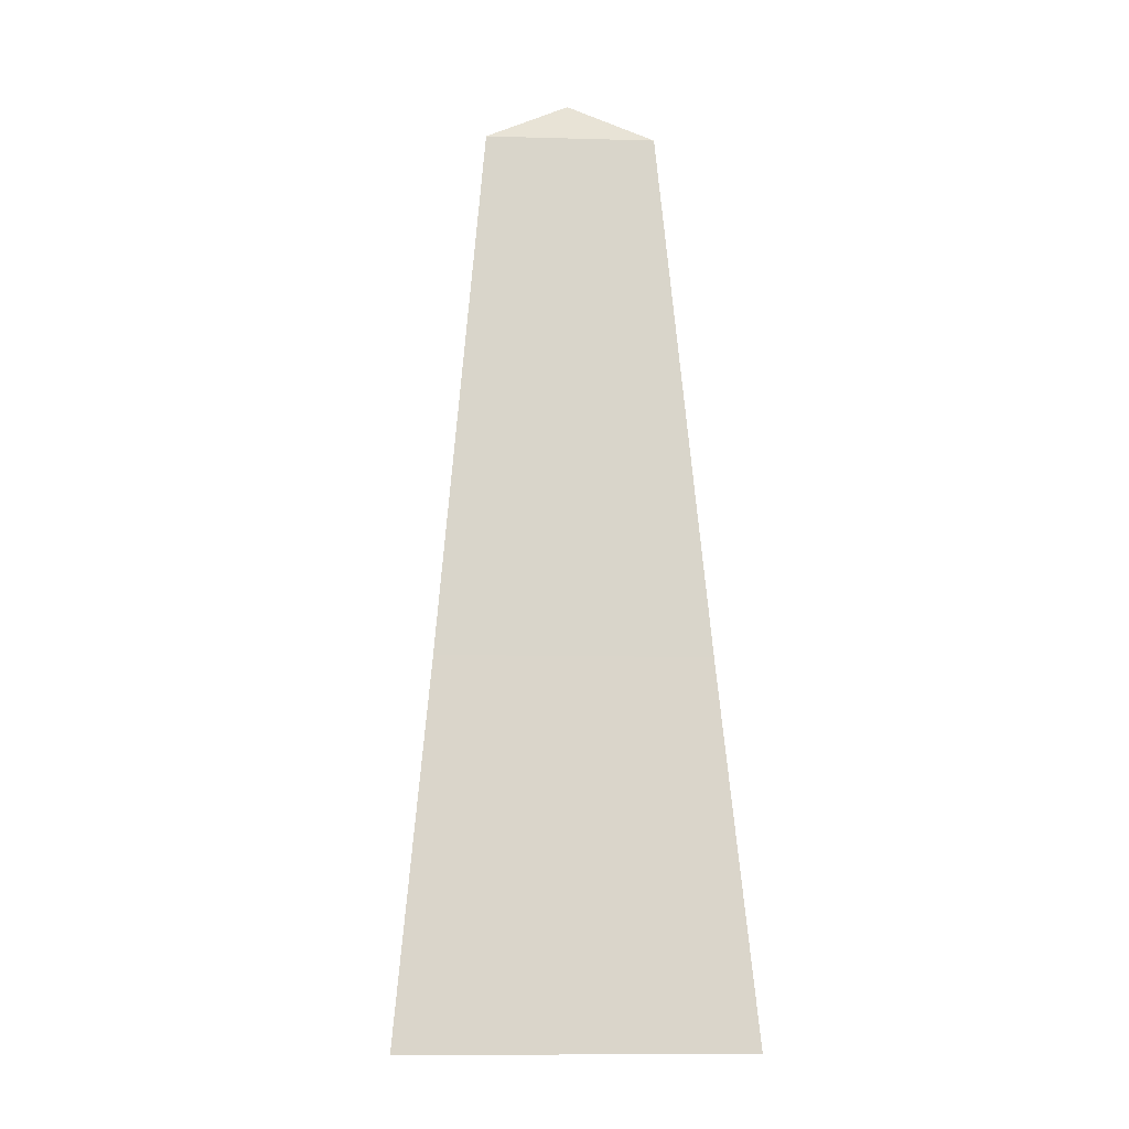
<metadata>
{"format":"obj","ext":"obj","renderer":"f3d","projection":"perspective","resolution":1024,"background":"white","views":[{"elev":-9.7,"azim":-94.0,"up":"+Y"}]}
</metadata>
<code>
o Cubo
v -0.549 -0.549 0.549
v -0.4356 0.6432 0.4356
v -0.549 -0.549 -0.549
v -0.4356 0.6432 -0.4356
v 0.549 -0.549 0.549
v 0.4461 0.5701 0.4356
v 0.549 -0.549 -0.549
v 0.4461 0.5701 -0.4356
v 0 -0.549 -0.549
v 0 0.6432 -0.4356
v 0 -0.549 0.549
v 0 0.6432 0.4356
v -0.4356 0.6432 0.4356
v -0.4356 0.6432 -0.4356
v 0 0.6432 0.4356
v 0 0.6432 -0.4356
v -0.2738 2.392 0.279
v -0.2738 2.392 -0.279
v 0 2.392 0.279
v -0 2.392 -0.279
v -0.1369 2.558 0
v -0.1369 2.558 0
v -0.1369 2.558 0
v -0.1369 2.558 0
v -0.3547 1.518 -0.3573
v -0 1.518 -0.3573
v -0.3547 1.518 0.3573
v 0 1.518 0.3573
v -0.4923 0.04713 0.4923
v -0.4923 0.04713 -0.4923
v 0.4975 0.01059 -0.4923
v 0.4975 0.01059 0.4923
v 0 0.04713 0.4923
v 0 0.04713 -0.4923
v -0.549 -0.549 0
v -0.4356 0.6432 0
v 0.549 -0.549 0
v 0.4461 0.5701 0
v 0 0.6432 0
v 0 -0.549 0
v -0.4356 0.6432 0
v 0 0.6432 0
v -0.2738 2.392 0
v 0 2.392 0
v -0.1369 2.558 0
v -0.1369 2.558 0
v 0 1.518 0
v -0.3547 1.518 0
v 0.4975 0.01059 0
v -0.4923 0.04713 0
v -0.3142 1.955 -0.3181
v -0.3142 1.955 0.3181
v -0 1.955 -0.3181
v 0 1.955 0.3181
v 0 1.955 0
v -0.3142 1.955 0
v -0 1.08 -0.3965
v 0 1.08 0.3965
v -0.3952 1.08 -0.3965
v -0.3952 1.08 0.3965
v -0.3952 1.08 0
v 0 1.08 0
v -0.06844 2.475 -0.1395
v -0.06844 2.475 0.1395
v -0.2053 2.475 0.1395
v -0.2053 2.475 -0.1395
v -0.2053 2.475 0
v -0.06844 2.475 0
v -0.06844 2.475 0
v -0.06844 2.475 0.1395
v -0.2053 2.475 0
v -0.2053 2.475 -0.1395
v -0.2053 2.475 0.1395
v -0.06844 2.475 -0.1395
f 50 36 4 30
f 34 10 8 31
f 49 38 6 32
f 33 12 2 29
f 40 37 5 11
f 36 2 13 41
f 38 39 12 6
f 35 40 11 1
f 32 6 12 33
f 30 4 10 34
f 53 51 18 20
f 10 4 14 16
f 2 12 15 13
f 39 10 16 42
f 69 74 24 46
f 56 52 17 43
f 55 53 20 44
f 52 54 19 17
f 46 45 21 23
f 73 70 23 21
f 74 72 22 24
f 71 73 21 45
f 60 58 28 27
f 62 57 26 47
f 61 60 27 48
f 57 59 25 26
f 3 30 34 9
f 5 32 33 11
f 11 33 29 1
f 37 49 32 5
f 9 34 31 7
f 35 50 30 3
f 1 29 50 35
f 7 31 49 37
f 59 61 48 25
f 58 62 47 28
f 72 71 45 22
f 24 22 45 46
f 54 55 44 19
f 51 56 43 18
f 70 69 46 23
f 12 39 42 15
f 3 9 40 35
f 8 10 39 38
f 4 36 41 14
f 9 7 37 40
f 31 8 38 49
f 29 2 36 50
f 25 48 56 51
f 28 47 55 54
f 27 28 54 52
f 47 26 53 55
f 48 27 52 56
f 26 25 51 53
f 15 42 62 58
f 14 41 61 59
f 16 14 59 57
f 41 13 60 61
f 42 16 57 62
f 13 15 58 60
f 19 44 68 64
f 18 43 67 66
f 43 17 65 67
f 20 18 66 63
f 17 19 64 65
f 44 20 63 68
o Plano_Plano.002
v -0.15 1.393 -0.09205
v -0.15 0.6485 0.4042
v -0.15 1.44 -0.1962
v -0.15 0.6485 -0.4042
v -0.15 1.032 0.05252
v -0.15 1.047 -0.2418
v -0.15 1.457 -0.1336
v -0.15 0.6485 0
v -0.15 1.04 0
v -0.15 0.6485 -0.2021
v -0.15 1.049 -0.1255
v -0.15 1.472 -0.1656
v -0.15 0.8469 0.3472
v -0.15 0.8495 -0.3449
v -0.15 0.8442 0
v -0.15 0.8487 -0.1638
v -0.15 0.7256 0.3814
v -0.15 0.764 -0.3955
v -0.15 0.7464 0
v -0.15 0.7486 -0.1829
v -0.15 0.9368 -0.2833
v -0.15 0.9421 0
v -0.15 0.9487 -0.1446
v -0.15 0.9505 0.2737
v -0.15 1.244 -0.2135
v -0.15 1.21 -0.04279
v -0.15 1.225 -0.08027
v -0.15 1.26 -0.1455
v -0.15 0.8068 -0.3702
v -0.15 0.7953 0
v -0.15 0.7986 -0.1734
v -0.15 0.7915 0.3736
v -0.15 0.6906 0.391
v -0.15 0.7063 -0.3999
v -0.15 0.6974 0
v -0.15 0.6985 -0.1925
v -0.15 0.8938 0.2997
v -0.15 0.8932 -0.3141
v -0.15 0.8932 0
v -0.15 0.8987 -0.1542
v -0.15 0.9919 -0.2626
v -0.15 0.9911 0
v -0.15 0.9988 -0.135
v -0.15 1.009 0.1802
v -0.15 1.129 0.001904
v -0.15 1.145 -0.2213
v -0.15 1.133 -0.04014
v -0.15 1.155 -0.1355
v -0.15 1.329 -0.2094
v -0.15 1.325 -0.1113
v -0.15 1.341 -0.1556
v -0.15 1.298 -0.07837
v -0.15 0.9667 0.2138
v -0.15 0.9644 -0.2729
v -0.15 0.9666 0
v -0.15 0.9738 -0.1398
v -0.15 1.02 -0.2522
v -0.15 1.016 0
v -0.15 1.024 -0.1303
v -0.15 1.014 0.07011
v -0.15 1.087 0.0206
v -0.15 1.096 -0.2316
v -0.15 1.086 -0.02007
v -0.15 1.102 -0.1305
v -0.15 1.195 -0.2174
v -0.15 1.179 -0.06021
v -0.15 1.208 -0.1405
v -0.15 1.17 -0.02045
v -0.15 1.254 -0.06058
v -0.15 1.293 -0.2115
v -0.15 1.275 -0.09578
v -0.15 1.313 -0.1506
v -0.15 1.378 -0.2028
v -0.15 1.353 -0.1158
v -0.15 1.368 -0.1606
v -0.15 1.345 -0.08521
v -0.15 1.416 -0.1995
v -0.15 1.392 -0.1247
v -0.15 1.394 -0.1631
v -0.15 1.369 -0.08863
v -0.15 1.412 -0.1128
v -0.15 0.6485 0.2021
v -0.15 1.036 0.02626
v -0.15 0.8456 0.1802
v -0.15 0.736 0.1907
v -0.15 0.9399 0.1369
v -0.15 1.218 -0.06153
v -0.15 0.7934 0.1868
v -0.15 0.694 0.1955
v -0.15 0.8871 0.1517
v -0.15 0.9998 0.09012
v -0.15 1.131 -0.01912
v -0.15 1.311 -0.09483
v -0.15 0.9666 0.1003
v -0.15 1.015 0.03506
v -0.15 1.087 0.000268
v -0.15 1.174 -0.04032
v -0.15 1.264 -0.07818
v -0.15 1.349 -0.1005
v -0.15 1.38 -0.1067
v -0.15 0.6485 -0.3031
v -0.15 1.048 -0.1836
v -0.15 1.469 -0.1809
v -0.15 0.8491 -0.2543
v -0.15 0.7563 -0.2892
v -0.15 0.9428 -0.214
v -0.15 1.252 -0.1795
v -0.15 0.8027 -0.2718
v -0.15 0.7024 -0.2962
v -0.15 0.8959 -0.2342
v -0.15 0.9954 -0.1988
v -0.15 1.15 -0.1784
v -0.15 1.341 -0.1825
v -0.15 0.9691 -0.2064
v -0.15 1.022 -0.1912
v -0.15 1.099 -0.181
v -0.15 1.201 -0.179
v -0.15 1.303 -0.181
v -0.15 1.38 -0.1817
v -0.15 1.405 -0.1813
v -0.15 0.9522 0.2371
v -0.15 0.9506 -0.2781
v -0.15 0.9544 0
v -0.15 0.9613 -0.1422
v -0.15 0.9533 0.1186
v -0.15 0.9559 -0.2102
v -0.15 0.915 -0.2987
v -0.15 0.9177 0
v -0.15 0.9237 -0.1494
v -0.15 0.9222 0.2886
v -0.15 0.9135 0.1443
v -0.15 0.9194 -0.2241
v -0.15 0.8282 -0.3575
v -0.15 0.8198 0
v -0.15 0.8236 -0.1686
v -0.15 0.8192 0.367
v -0.15 0.8195 0.1835
v -0.15 0.8259 -0.2631
v -0.15 0.8704 0.3055
v -0.15 0.8714 -0.3295
v -0.15 0.8687 0
v -0.15 0.8737 -0.159
v -0.15 0.8663 0.1659
v -0.15 0.8725 -0.2442
v -0.15 1.024 0.1516
v -0.15 1.006 -0.2574
v -0.15 1.003 0
v -0.15 1.011 -0.1327
v -0.15 1.007 0.06259
v -0.15 1.009 -0.195
v -0.15 0.9782 -0.2678
v -0.15 0.9788 0
v -0.15 0.9863 -0.1374
v -0.15 0.9876 0.1904
v -0.15 0.9832 0.0952
v -0.15 0.9822 -0.2026
v 0.04013 1.412 -0.1128
v 0.04013 1.393 -0.09205
v 0.04013 0.6906 0.391
v 0.04013 0.6485 0.4042
v 0.04013 0.6485 -0.3031
v 0.04013 0.6485 -0.4042
v 0.04013 1.416 -0.1995
v 0.04013 1.44 -0.1962
v 0.04013 1.087 0.0206
v 0.04013 1.032 0.05252
v 0.04013 1.02 -0.2522
v 0.04013 1.047 -0.2418
v 0.04013 1.472 -0.1656
v 0.04013 1.457 -0.1336
v 0.04013 0.6485 0.2021
v 0.04013 0.6485 0
v 0.04013 0.6485 -0.2021
v 0.04013 1.469 -0.1809
v 0.04013 0.8704 0.3055
v 0.04013 0.8469 0.3472
v 0.04013 0.8282 -0.3575
v 0.04013 0.8495 -0.3449
v 0.04013 0.7915 0.3736
v 0.04013 0.7256 0.3814
v 0.04013 0.7063 -0.3999
v 0.04013 0.764 -0.3955
v 0.04013 0.915 -0.2987
v 0.04013 0.9368 -0.2833
v 0.04013 0.9522 0.2371
v 0.04013 0.9505 0.2737
v 0.04013 1.195 -0.2174
v 0.04013 1.244 -0.2135
v 0.04013 1.254 -0.06058
v 0.04013 1.21 -0.04279
v 0.04013 0.8068 -0.3702
v 0.04013 0.8192 0.367
v 0.04013 0.9222 0.2886
v 0.04013 0.8938 0.2997
v 0.04013 0.8714 -0.3295
v 0.04013 0.8932 -0.3141
v 0.04013 0.9782 -0.2678
v 0.04013 0.9919 -0.2626
v 0.04013 1.024 0.1516
v 0.04013 1.009 0.1802
v 0.04013 1.17 -0.02045
v 0.04013 1.129 0.001904
v 0.04013 1.096 -0.2316
v 0.04013 1.145 -0.2213
v 0.04013 1.293 -0.2115
v 0.04013 1.329 -0.2094
v 0.04013 1.345 -0.08521
v 0.04013 1.298 -0.07837
v 0.04013 0.9876 0.1904
v 0.04013 0.9667 0.2138
v 0.04013 0.9506 -0.2781
v 0.04013 0.9644 -0.2729
v 0.04013 1.006 -0.2574
v 0.04013 1.014 0.07011
v 0.04013 1.378 -0.2028
v 0.04013 1.369 -0.08863
v 0.04013 1.412 -0.1128
v 0.04013 1.393 -0.09205
v 0.04013 0.6906 0.391
v 0.04013 0.6485 0.4042
v 0.04013 0.6485 -0.3031
v 0.04013 0.6485 -0.4042
v 0.04013 1.416 -0.1995
v 0.04013 1.44 -0.1962
v 0.04013 1.087 0.0206
v 0.04013 1.032 0.05252
v 0.04013 1.02 -0.2522
v 0.04013 1.047 -0.2418
v 0.04013 1.048 -0.1836
v 0.04013 1.472 -0.1656
v 0.04013 1.457 -0.1336
v 0.04013 0.6485 0.2021
v 0.04013 0.6485 0
v 0.04013 1.036 0.02626
v 0.04013 1.04 0
v 0.04013 1.392 -0.1247
v 0.04013 1.016 0
v 0.04013 0.6485 -0.2021
v 0.04013 1.049 -0.1255
v 0.04013 1.469 -0.1809
v 0.04013 1.394 -0.1631
v 0.04013 1.024 -0.1303
v 0.04013 0.8704 0.3055
v 0.04013 0.8469 0.3472
v 0.04013 0.8282 -0.3575
v 0.04013 0.8495 -0.3449
v 0.04013 0.8198 0
v 0.04013 0.8442 0
v 0.04013 0.8236 -0.1686
v 0.04013 0.8487 -0.1638
v 0.04013 0.8456 0.1802
v 0.04013 0.8491 -0.2543
v 0.04013 0.7915 0.3736
v 0.04013 0.7256 0.3814
v 0.04013 0.7063 -0.3999
v 0.04013 0.764 -0.3955
v 0.04013 0.6974 0
v 0.04013 0.7464 0
v 0.04013 0.6985 -0.1925
v 0.04013 0.7486 -0.1829
v 0.04013 0.736 0.1907
v 0.04013 0.7563 -0.2892
v 0.04013 0.915 -0.2987
v 0.04013 0.9368 -0.2833
v 0.04013 0.9177 0
v 0.04013 0.9421 0
v 0.04013 0.9237 -0.1494
v 0.04013 0.9487 -0.1446
v 0.04013 0.9522 0.2371
v 0.04013 0.9505 0.2737
v 0.04013 0.9428 -0.214
v 0.04013 0.9399 0.1369
v 0.04013 1.195 -0.2174
v 0.04013 1.244 -0.2135
v 0.04013 1.254 -0.06058
v 0.04013 1.21 -0.04279
v 0.04013 1.179 -0.06021
v 0.04013 1.225 -0.08027
v 0.04013 1.208 -0.1405
v 0.04013 1.26 -0.1455
v 0.04013 1.218 -0.06153
v 0.04013 1.252 -0.1795
v 0.04013 0.8068 -0.3702
v 0.04013 0.7953 0
v 0.04013 0.7986 -0.1734
v 0.04013 0.8192 0.367
v 0.04013 0.8027 -0.2718
v 0.04013 0.7934 0.1868
v 0.04013 0.694 0.1955
v 0.04013 0.7024 -0.2962
v 0.04013 0.9222 0.2886
v 0.04013 0.8938 0.2902
v 0.04013 0.8714 -0.3295
v 0.04013 0.8932 -0.3141
v 0.04013 0.8687 0
v 0.04013 0.8932 0
v 0.04013 0.8737 -0.159
v 0.04013 0.8987 -0.1542
v 0.04013 0.8959 -0.2342
v 0.04013 0.8871 0.1517
v 0.04013 0.9782 -0.2678
v 0.04013 0.9919 -0.2626
v 0.04013 0.9788 0
v 0.04013 0.9911 0
v 0.04013 0.9863 -0.1374
v 0.04013 0.9988 -0.135
v 0.04013 1.024 0.1516
v 0.04013 1.009 0.1802
v 0.04013 0.9998 0.09012
v 0.04013 0.9954 -0.1988
v 0.04013 1.17 -0.02045
v 0.04013 1.129 0.001904
v 0.04013 1.096 -0.2316
v 0.04013 1.145 -0.2213
v 0.04013 1.086 -0.02007
v 0.04013 1.133 -0.04014
v 0.04013 1.102 -0.1305
v 0.04013 1.155 -0.1355
v 0.04013 1.131 -0.01912
v 0.04013 1.15 -0.1784
v 0.04013 1.293 -0.2115
v 0.04013 1.329 -0.2094
v 0.04013 1.275 -0.09578
v 0.04013 1.325 -0.1113
v 0.04013 1.313 -0.1506
v 0.04013 1.341 -0.1556
v 0.04013 1.345 -0.08521
v 0.04013 1.298 -0.07837
v 0.04013 1.341 -0.1825
v 0.04013 1.311 -0.09483
v 0.04013 0.9876 0.1904
v 0.04013 0.9667 0.2138
v 0.04013 0.9506 -0.2781
v 0.04013 0.9644 -0.2729
v 0.04013 0.9544 0
v 0.04013 0.9666 0
v 0.04013 0.9613 -0.1422
v 0.04013 0.9738 -0.1398
v 0.04013 0.9666 0.1003
v 0.04013 0.9691 -0.2064
v 0.04013 1.006 -0.2574
v 0.04013 1.003 0
v 0.04013 1.011 -0.1327
v 0.04013 1.014 0.07011
v 0.04013 1.022 -0.1912
v 0.04013 1.015 0.03506
v 0.04013 1.087 0.000268
v 0.04013 1.099 -0.181
v 0.04013 1.201 -0.179
v 0.04013 1.174 -0.04032
v 0.04013 1.303 -0.181
v 0.04013 1.264 -0.07818
v 0.04013 1.378 -0.2028
v 0.04013 1.353 -0.1158
v 0.04013 1.368 -0.1606
v 0.04013 1.369 -0.08863
v 0.04013 1.349 -0.1005
v 0.04013 1.38 -0.1817
v 0.04013 1.405 -0.1813
v 0.04013 1.38 -0.1067
v 0.04013 0.9832 0.0952
v 0.04013 1.007 0.06259
v 0.04013 0.9135 0.1443
v 0.04013 0.8195 0.1835
v 0.04013 0.9533 0.1186
v 0.04013 0.8663 0.1659
v 0.04013 0.9822 -0.2026
v 0.04013 1.009 -0.195
v 0.04013 0.9194 -0.2241
v 0.04013 0.8259 -0.2631
v 0.04013 0.9559 -0.2102
v 0.04013 0.8725 -0.2442
v -0.15 1.393 -0.09205
v -0.15 0.6485 0.4042
v -0.15 1.44 -0.1962
v -0.15 0.6485 -0.4042
v -0.15 1.032 0.05252
v -0.15 1.047 -0.2418
v -0.15 1.457 -0.1336
v -0.15 0.6485 0
v -0.15 0.6485 -0.2021
v -0.15 1.472 -0.1656
v -0.15 0.8469 0.3472
v -0.15 0.8495 -0.3449
v -0.15 0.7256 0.3814
v -0.15 0.764 -0.3955
v -0.15 0.9368 -0.2833
v -0.15 0.9505 0.2737
v -0.15 1.244 -0.2135
v -0.15 1.21 -0.04279
v -0.15 0.8068 -0.3702
v -0.15 0.7915 0.3736
v -0.15 0.6906 0.391
v -0.15 0.7063 -0.3999
v -0.15 0.8938 0.2997
v -0.15 0.8932 -0.3141
v -0.15 0.9919 -0.2626
v -0.15 1.009 0.1802
v -0.15 1.129 0.001904
v -0.15 1.145 -0.2213
v -0.15 1.329 -0.2094
v -0.15 1.298 -0.07837
v -0.15 0.9667 0.2138
v -0.15 0.9644 -0.2729
v -0.15 1.02 -0.2522
v -0.15 1.014 0.07011
v -0.15 1.087 0.0206
v -0.15 1.096 -0.2316
v -0.15 1.195 -0.2174
v -0.15 1.17 -0.02045
v -0.15 1.254 -0.06058
v -0.15 1.293 -0.2115
v -0.15 1.378 -0.2028
v -0.15 1.345 -0.08521
v -0.15 1.416 -0.1995
v -0.15 1.369 -0.08863
v -0.15 1.412 -0.1128
v -0.15 0.6485 0.2021
v -0.15 0.6485 -0.3031
v -0.15 1.469 -0.1809
v -0.15 0.9522 0.2371
v -0.15 0.9506 -0.2781
v -0.15 0.915 -0.2987
v -0.15 0.9222 0.2886
v -0.15 0.8282 -0.3575
v -0.15 0.8192 0.367
v -0.15 0.8704 0.3055
v -0.15 0.8714 -0.3295
v -0.15 1.024 0.1516
v -0.15 1.006 -0.2574
v -0.15 0.9782 -0.2678
v -0.15 0.9876 0.1904
f 183 108 78 175
f 190 136 80 176
f 170 137 83 157
f 163 109 82 156
f 137 138 85 83
f 109 110 84 82
f 215 216 90 89
f 217 215 89 158
f 218 214 88 178
f 104 105 94 93
f 162 104 93 159
f 182 103 92 179
f 200 196 95 180
f 199 197 96 160
f 197 198 97 96
f 145 146 102 101
f 172 145 101 161
f 192 144 99 181
f 212 207 103 182
f 211 208 104 162
f 208 209 105 104
f 93 94 110 109
f 159 93 109 163
f 179 92 108 183
f 206 201 112 184
f 205 202 113 164
f 202 203 114 113
f 221 222 117 116
f 223 221 116 165
f 224 220 115 185
f 140 141 122 121
f 171 140 121 166
f 191 139 120 186
f 193 147 123 187
f 173 148 124 167
f 148 149 125 124
f 226 227 130 129
f 229 226 129 168
f 230 225 128 188
f 176 80 131 189
f 157 83 132 169
f 83 85 133 132
f 121 122 138 137
f 166 121 137 170
f 186 120 136 190
f 181 99 139 191
f 161 101 140 171
f 101 102 141 140
f 187 123 144 192
f 167 124 145 172
f 124 125 146 145
f 152 153 149 148
f 174 152 148 173
f 194 151 147 193
f 177 77 151 194
f 155 81 152 174
f 81 86 153 152
f 75 155 174 154
f 154 174 173 150
f 126 167 172 143
f 100 161 171 142
f 119 166 170 135
f 79 157 169 134
f 228 229 168 127
f 150 173 167 126
f 142 171 166 119
f 219 223 165 118
f 204 205 164 111
f 91 159 163 107
f 210 211 162 106
f 143 172 161 100
f 195 199 160 98
f 106 162 159 91
f 213 217 158 87
f 107 163 156 76
f 135 170 157 79
f 86 177 194 153
f 153 194 193 149
f 125 187 192 146
f 102 181 191 141
f 122 186 190 138
f 85 176 189 133
f 227 230 188 130
f 149 193 187 125
f 141 191 186 122
f 222 224 185 117
f 203 206 184 114
f 94 179 183 110
f 209 212 182 105
f 146 192 181 102
f 198 200 180 97
f 105 182 179 94
f 216 218 178 90
f 138 190 176 85
f 110 183 175 84
f 130 188 200 198
f 127 168 199 195
f 129 130 198 197
f 168 129 197 199
f 188 128 196 200
f 97 180 206 203
f 98 160 205 204
f 96 97 203 202
f 160 96 202 205
f 180 95 201 206
f 90 178 212 209
f 87 158 211 210
f 89 90 209 208
f 158 89 208 211
f 178 88 207 212
f 114 184 218 216
f 111 164 217 213
f 184 112 214 218
f 164 113 215 217
f 113 114 216 215
f 133 189 224 222
f 134 169 223 219
f 189 131 220 224
f 169 132 221 223
f 132 133 222 221
f 117 185 230 227
f 118 165 229 228
f 185 115 225 230
f 165 116 226 229
f 116 117 227 226
f 263 264 350 349
f 252 269 367 320
f 246 247 312 307
f 261 262 348 347
f 262 279 395 348
f 268 249 317 366
f 282 263 349 402
f 274 283 405 382
f 285 286 408 407
f 283 284 406 405
f 245 246 307 306
f 259 260 344 343
f 269 270 368 367
f 243 244 305 304
f 286 271 375 408
f 267 268 366 365
f 264 275 385 350
f 234 245 306 294
f 258 285 407 338
f 244 231 291 305
f 241 242 302 301
f 257 258 338 337
f 284 259 343 406
f 281 282 402 401
f 239 240 300 299
f 278 261 347 388
f 250 266 360 318
f 237 238 298 297
f 235 236 296 295
f 279 280 396 395
f 232 290 430 292
f 233 234 294 293
f 236 255 329 296
f 265 251 319 357
f 231 232 292 291
f 254 233 293 328
f 255 256 330 329
f 289 237 297 427
f 253 254 328 327
f 242 277 387 302
f 272 287 415 376
f 276 239 299 386
f 288 273 381 418
f 266 253 327 360
f 277 278 388 387
f 275 276 386 385
f 290 281 401 430
f 238 248 314 298
f 256 265 357 330
f 240 288 418 300
f 260 267 365 344
f 251 252 320 319
f 247 235 295 312
f 280 289 427 396
f 249 250 318 317
f 273 274 382 381
f 287 241 301 415
f 270 257 337 368
f 248 243 304 314
f 271 272 376 375
f 201 95 258 257
f 131 80 242 241
f 81 155 231 244
f 95 196 285 258
f 76 156 245 234
f 100 142 275 264
f 204 111 268 267
f 128 225 271 286
f 86 81 244 243
f 214 112 270 269
f 195 98 260 259
f 156 82 246 245
f 228 127 284 283
f 196 128 286 285
f 118 228 283 274
f 126 143 263 282
f 111 213 249 268
f 99 144 279 262
f 139 99 262 261
f 82 84 247 246
f 88 214 269 252
f 143 100 264 263
f 225 115 272 271
f 177 86 243 248
f 220 131 241 287
f 112 201 257 270
f 219 118 274 273
f 213 87 250 249
f 123 147 289 280
f 84 175 235 247
f 207 88 252 251
f 98 204 267 260
f 79 134 288 240
f 92 103 265 256
f 77 177 248 238
f 154 150 281 290
f 142 119 276 275
f 136 120 278 277
f 210 106 253 266
f 134 219 273 288
f 119 135 239 276
f 115 220 287 272
f 80 136 277 242
f 106 91 254 253
f 147 151 237 289
f 108 92 256 255
f 91 107 233 254
f 155 75 232 231
f 103 207 251 265
f 78 108 255 236
f 107 76 234 233
f 75 154 290 232
f 144 123 280 279
f 175 78 236 235
f 151 77 238 237
f 87 210 266 250
f 120 139 261 278
f 135 79 240 239
f 150 126 282 281
f 127 195 259 284
f 364 295 296 329
f 422 303 302 387
f 421 308 309 389
f 363 306 307 331
f 389 309 313 391
f 331 307 312 333
f 369 322 324 371
f 440 325 322 369
f 446 326 320 367
f 358 332 334 359
f 362 335 332 358
f 361 336 330 357
f 445 345 338 407
f 439 346 340 409
f 409 340 342 411
f 397 352 354 399
f 426 355 352 397
f 425 356 348 395
f 444 361 357 319
f 438 362 358 321
f 321 358 359 323
f 332 331 333 334
f 335 363 331 332
f 336 364 329 330
f 443 373 368 337
f 437 374 370 339
f 339 370 372 341
f 416 378 380 417
f 436 383 378 416
f 442 384 376 415
f 351 390 392 353
f 424 393 390 351
f 423 394 388 347
f 432 403 396 427
f 431 404 398 428
f 428 398 400 429
f 377 410 412 379
f 435 413 410 377
f 441 414 408 375
f 303 419 301 302
f 308 420 311 309
f 309 311 316 313
f 390 389 391 392
f 393 421 389 390
f 394 422 387 388
f 356 423 347 348
f 355 424 351 352
f 352 351 353 354
f 403 425 395 396
f 404 426 397 398
f 398 397 399 400
f 310 428 429 315
f 434 431 428 310
f 433 432 427 297
f 314 433 297 298
f 291 434 310 305
f 305 310 315 304
f 292 430 434 291
f 430 401 431 434
f 402 349 426 404
f 350 385 424 355
f 386 299 421 393
f 300 418 420 308
f 405 406 413 435
f 401 402 404 431
f 385 386 393 424
f 381 382 383 436
f 365 366 374 437
f 328 293 363 335
f 360 327 362 438
f 349 350 355 426
f 343 344 346 439
f 327 328 335 362
f 317 318 325 440
f 293 294 306 363
f 299 300 308 421
f 304 315 433 314
f 315 429 432 433
f 400 399 425 403
f 354 353 423 356
f 392 391 422 394
f 313 316 419 303
f 379 412 414 441
f 429 400 403 432
f 353 392 394 423
f 417 380 384 442
f 341 372 373 443
f 334 333 364 336
f 323 359 361 444
f 399 354 356 425
f 411 342 345 445
f 359 334 336 361
f 371 324 326 446
f 391 313 303 422
f 333 312 295 364
f 412 411 445 414
f 406 343 439 413
f 410 409 411 412
f 413 439 409 410
f 414 445 407 408
f 342 341 443 345
f 344 365 437 346
f 340 339 341 342
f 346 437 339 340
f 345 443 337 338
f 324 323 444 326
f 318 360 438 325
f 322 321 323 324
f 325 438 321 322
f 326 444 319 320
f 372 371 446 373
f 366 317 440 374
f 373 446 367 368
f 374 440 369 370
f 370 369 371 372
f 316 417 442 419
f 418 381 436 420
f 419 442 415 301
f 420 436 416 311
f 311 416 417 316
f 380 379 441 384
f 382 405 435 383
f 384 441 375 376
f 383 435 377 378
f 378 377 379 380
f 84 82 454 455
f 214 88 458 502
f 100 143 485 464
f 115 225 505 471
f 86 177 494 456
f 131 220 504 479
f 201 112 470 497
f 118 219 503 472
f 87 213 501 457
f 147 123 475 487
f 175 84 455 493
f 88 207 499 458
f 204 98 462 498
f 134 79 451 480
f 103 92 460 465
f 177 77 449 494
f 150 154 490 488
f 119 142 484 473
f 120 136 482 474
f 106 210 500 466
f 219 134 480 503
f 135 119 473 481
f 220 115 471 504
f 136 80 452 482
f 91 106 466 459
f 151 147 487 489
f 92 108 468 460
f 107 91 459 467
f 75 155 491 447
f 207 103 465 499
f 108 78 450 468
f 76 107 467 448
f 154 75 447 490
f 123 144 486 475
f 78 175 493 450
f 77 151 489 449
f 210 87 457 500
f 139 120 474 483
f 79 135 481 451
f 126 150 488 476
f 195 127 477 495
f 95 201 497 461
f 155 81 453 491
f 80 131 479 452
f 196 95 461 496
f 156 76 448 492
f 142 100 464 484
f 111 204 498 469
f 225 128 478 505
f 81 86 456 453
f 112 214 502 470
f 98 195 495 462
f 82 156 492 454
f 127 228 506 477
f 128 196 496 478
f 228 118 472 506
f 143 126 476 485
f 213 111 469 501
f 144 99 463 486
f 99 139 483 463

</code>
